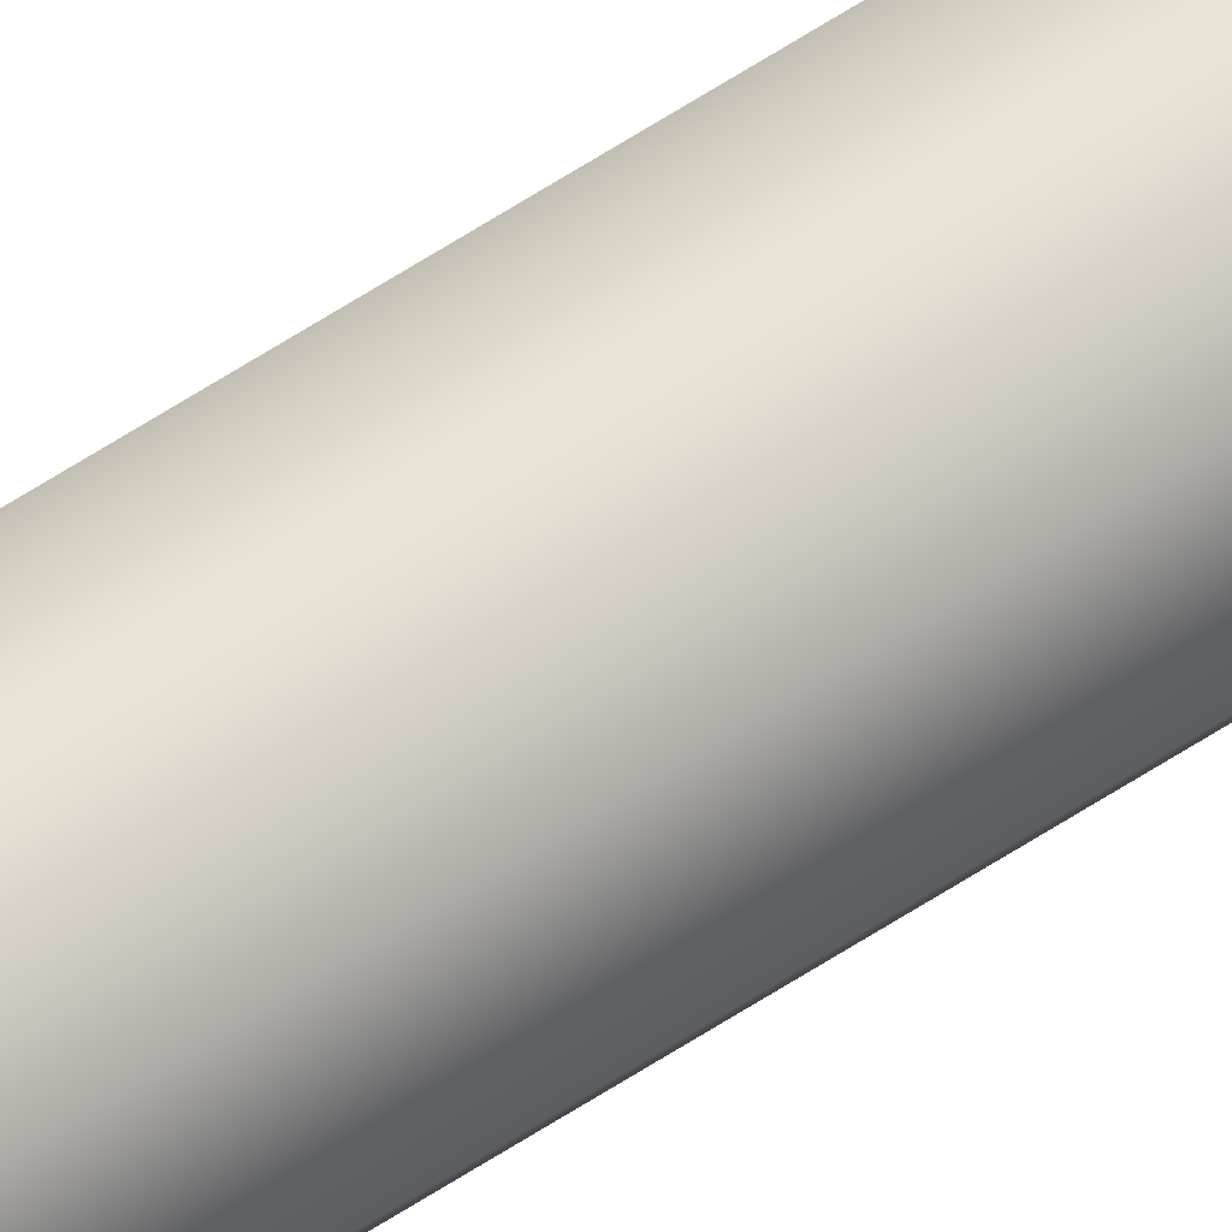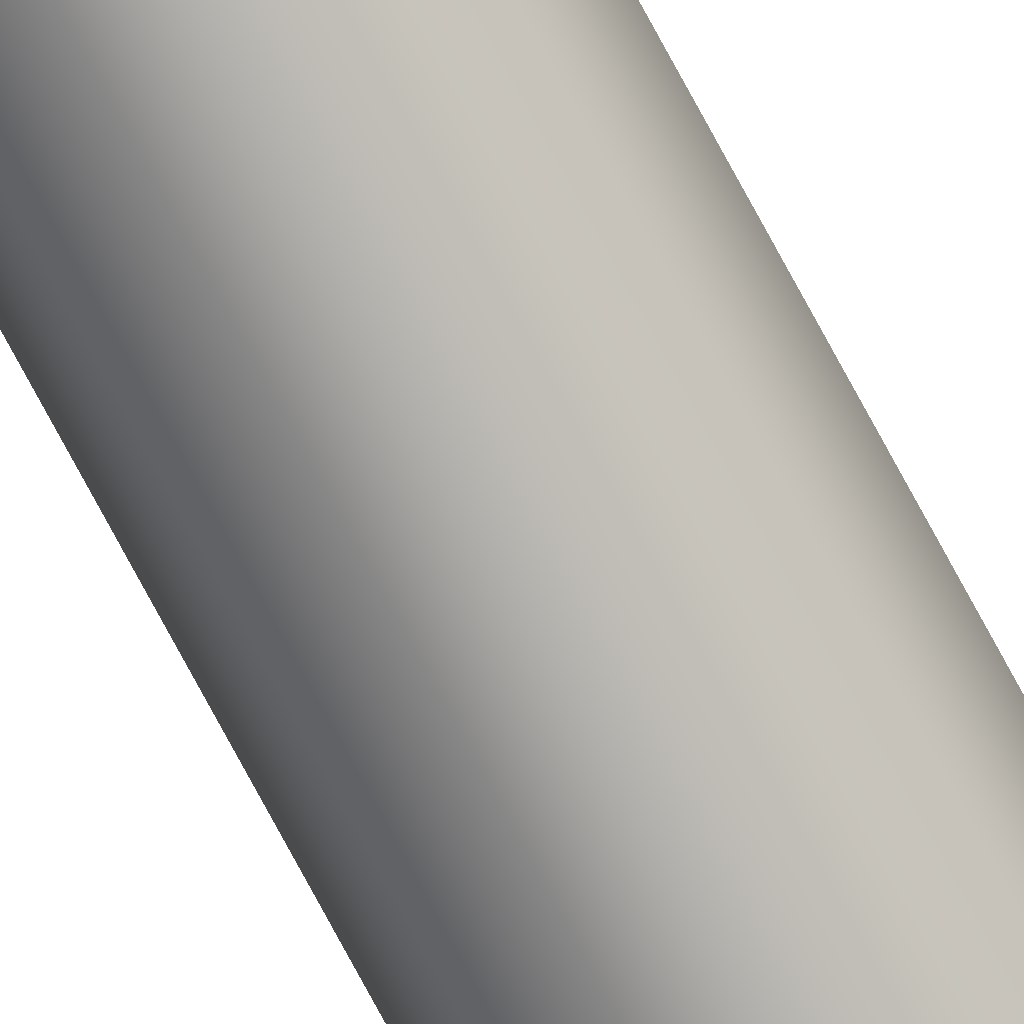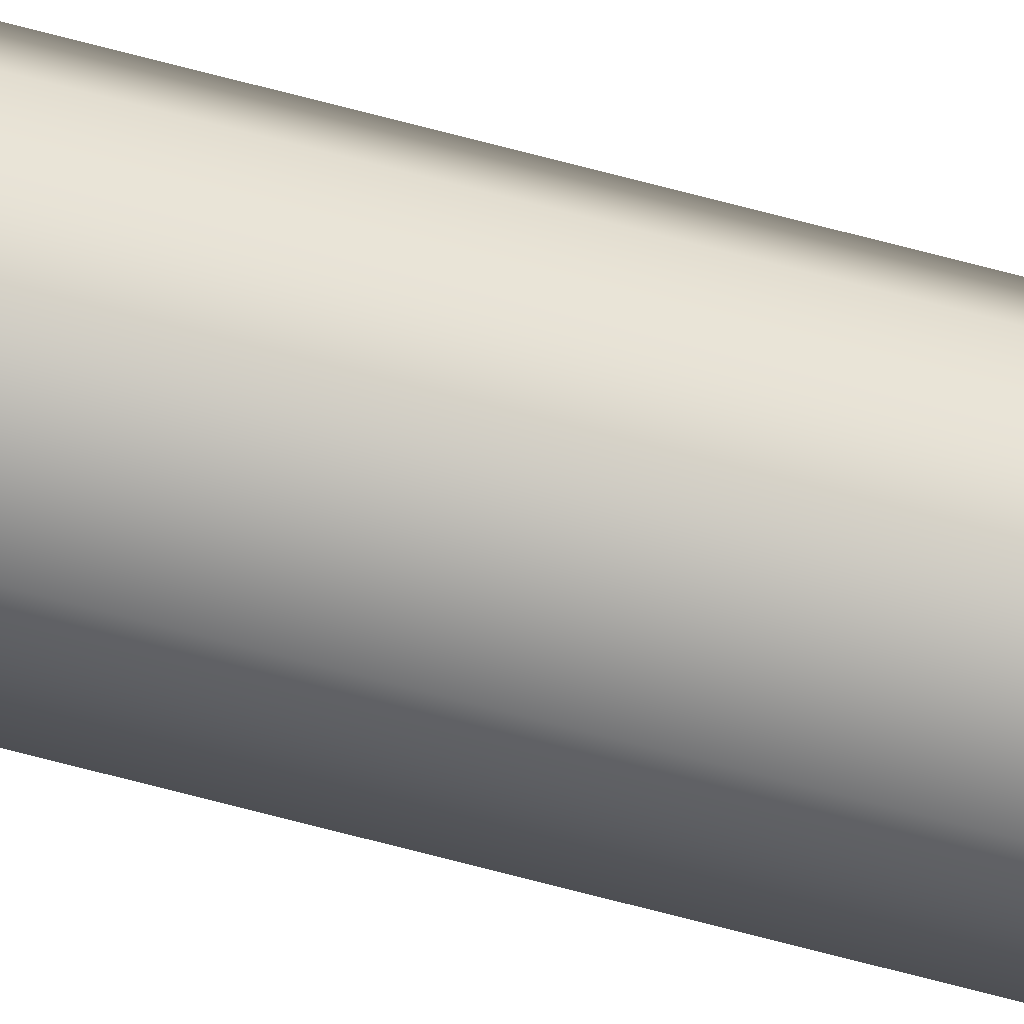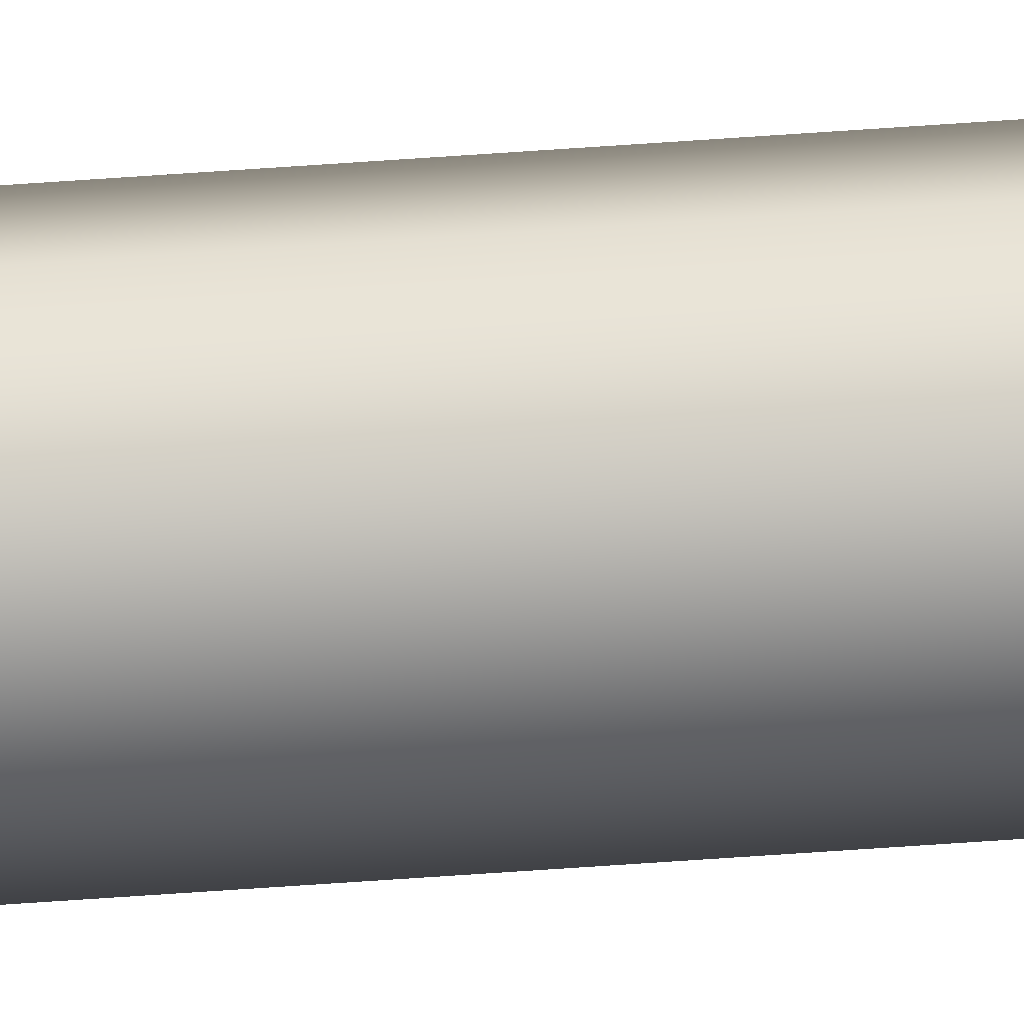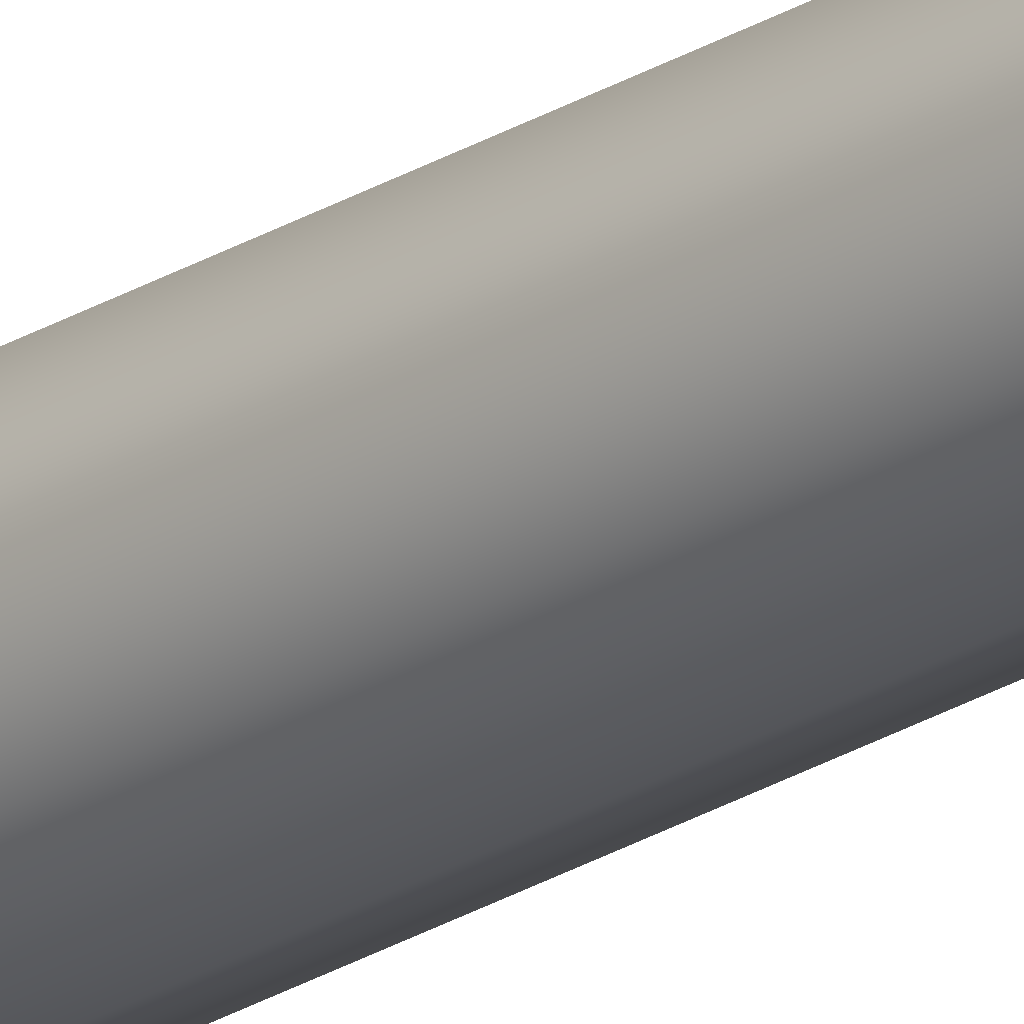
<metadata>
{"format":"obj","ext":"obj","renderer":"f3d","projection":"perspective","resolution":1024,"background":"white","views":[{"elev":62.0,"azim":56.3,"up":"+Y"},{"elev":-78.1,"azim":-151.5,"up":"+Y"},{"elev":-56.2,"azim":-106.7,"up":"+Y"},{"elev":-50.3,"azim":94.8,"up":"+Y"},{"elev":-24.5,"azim":-44.3,"up":"+Y"}]}
</metadata>
<code>
o _Geometry_0
v -5693 7.512e+04 2.675e+04
v -5715 7.511e+04 2.675e+04
v -5737 7.512e+04 2.675e+04
v -5746 75140 2.675e+04
v -5737 7.516e+04 2.675e+04
v -5715 7.517e+04 2.675e+04
v -5693 7.516e+04 2.675e+04
v -5684 75140 2.675e+04
v -5684 75140 3.694e+04
v -5693 7.516e+04 3.694e+04
v -5715 7.517e+04 3.694e+04
v -5737 7.516e+04 3.694e+04
v -5746 75140 3.694e+04
v -5737 7.512e+04 3.694e+04
v -5715 7.511e+04 3.694e+04
v -5693 7.512e+04 3.694e+04
v -5693 7.512e+04 2.675e+04
v -5715 7.511e+04 2.675e+04
v -5737 7.512e+04 2.675e+04
v -5746 75140 2.675e+04
v -5737 7.516e+04 2.675e+04
v -5715 7.517e+04 2.675e+04
v -5693 7.516e+04 2.675e+04
v -5684 75140 2.675e+04
v -5684 75140 3.694e+04
v -5693 7.516e+04 3.694e+04
v -5715 7.517e+04 3.694e+04
v -5737 7.516e+04 3.694e+04
v -5746 75140 3.694e+04
v -5737 7.512e+04 3.694e+04
v -5715 7.511e+04 3.694e+04
v -5693 7.512e+04 3.694e+04
f 17 18 19
f 17 19 20
f 17 20 21
f 17 21 22
f 17 22 23
f 17 23 24
f 25 26 27
f 25 27 28
f 25 28 29
f 25 29 30
f 25 30 31
f 25 31 32
f 8 7 10
f 8 10 9
f 7 6 11
f 7 11 10
f 6 5 12
f 6 12 11
f 5 4 13
f 5 13 12
f 4 3 14
f 4 14 13
f 3 2 15
f 3 15 14
f 2 1 16
f 2 16 15
f 1 8 9
f 1 9 16

</code>
